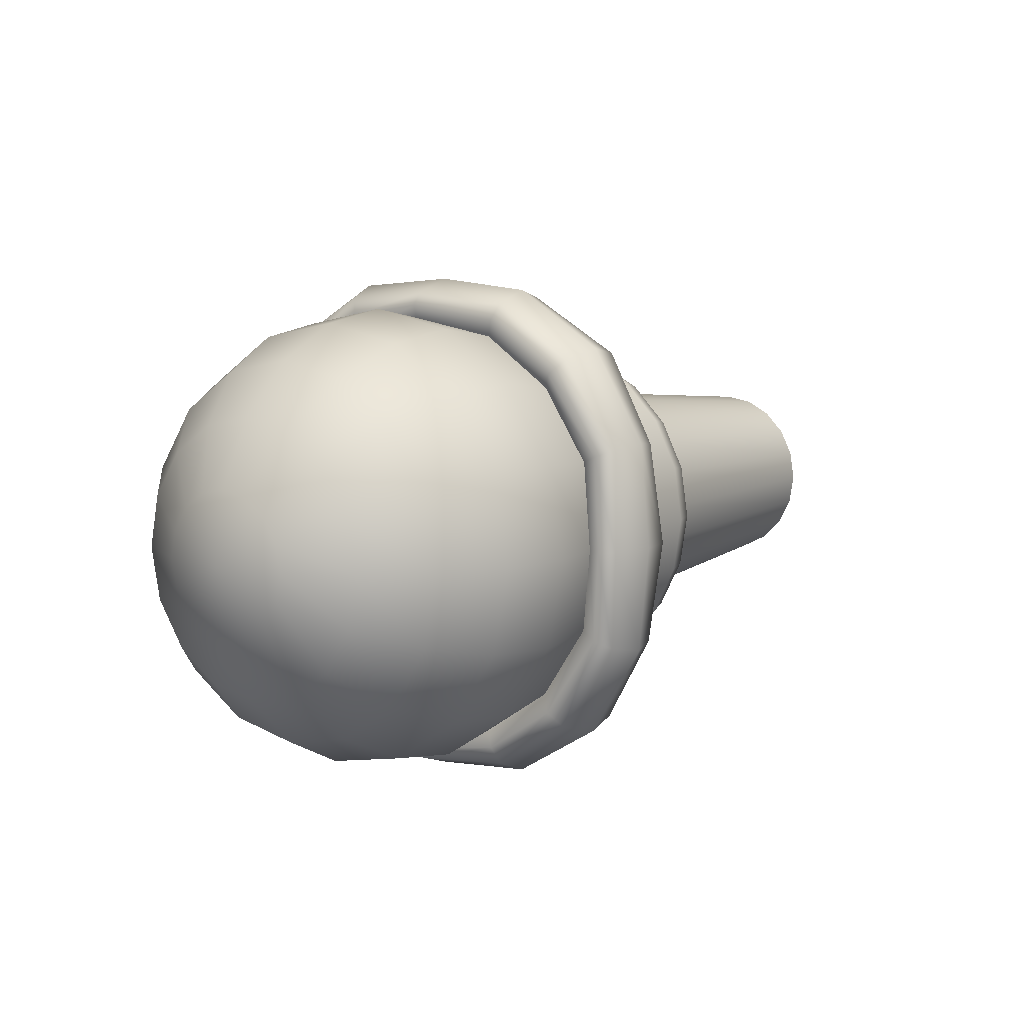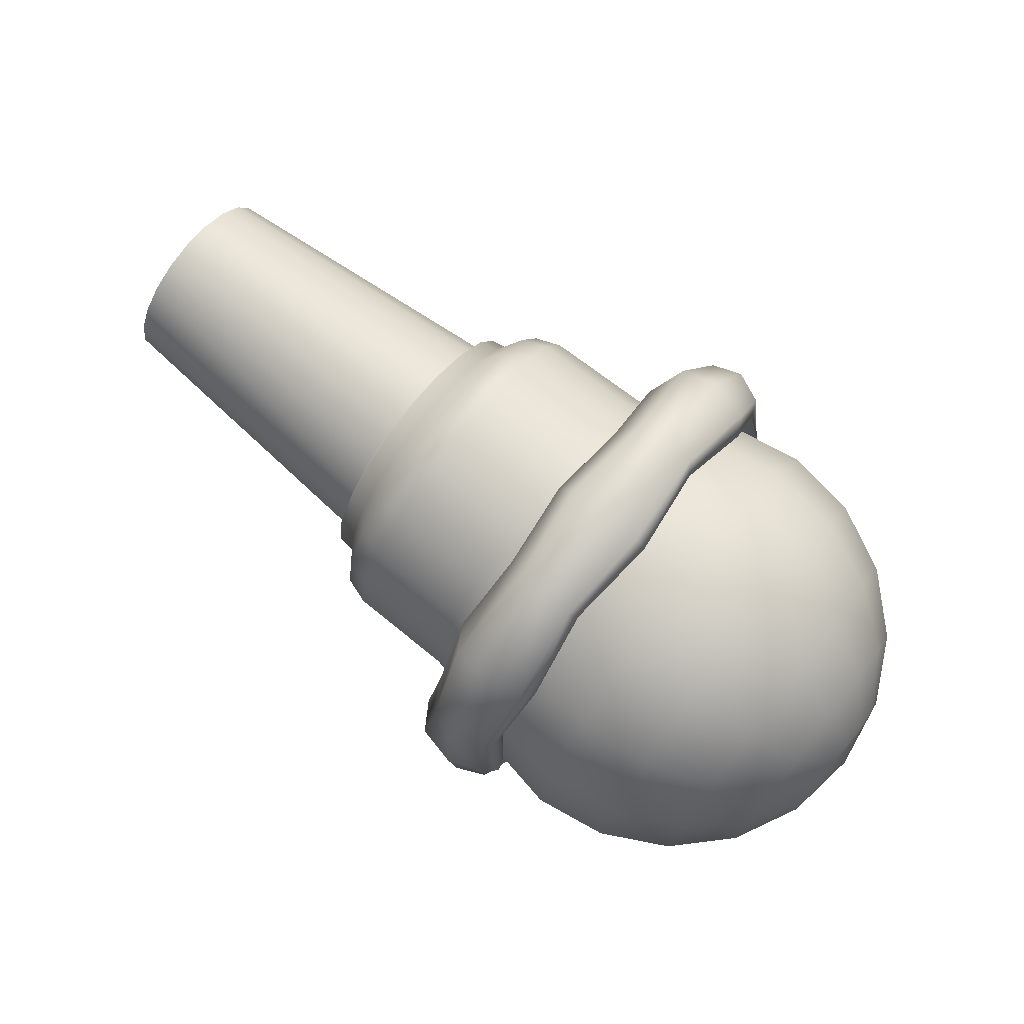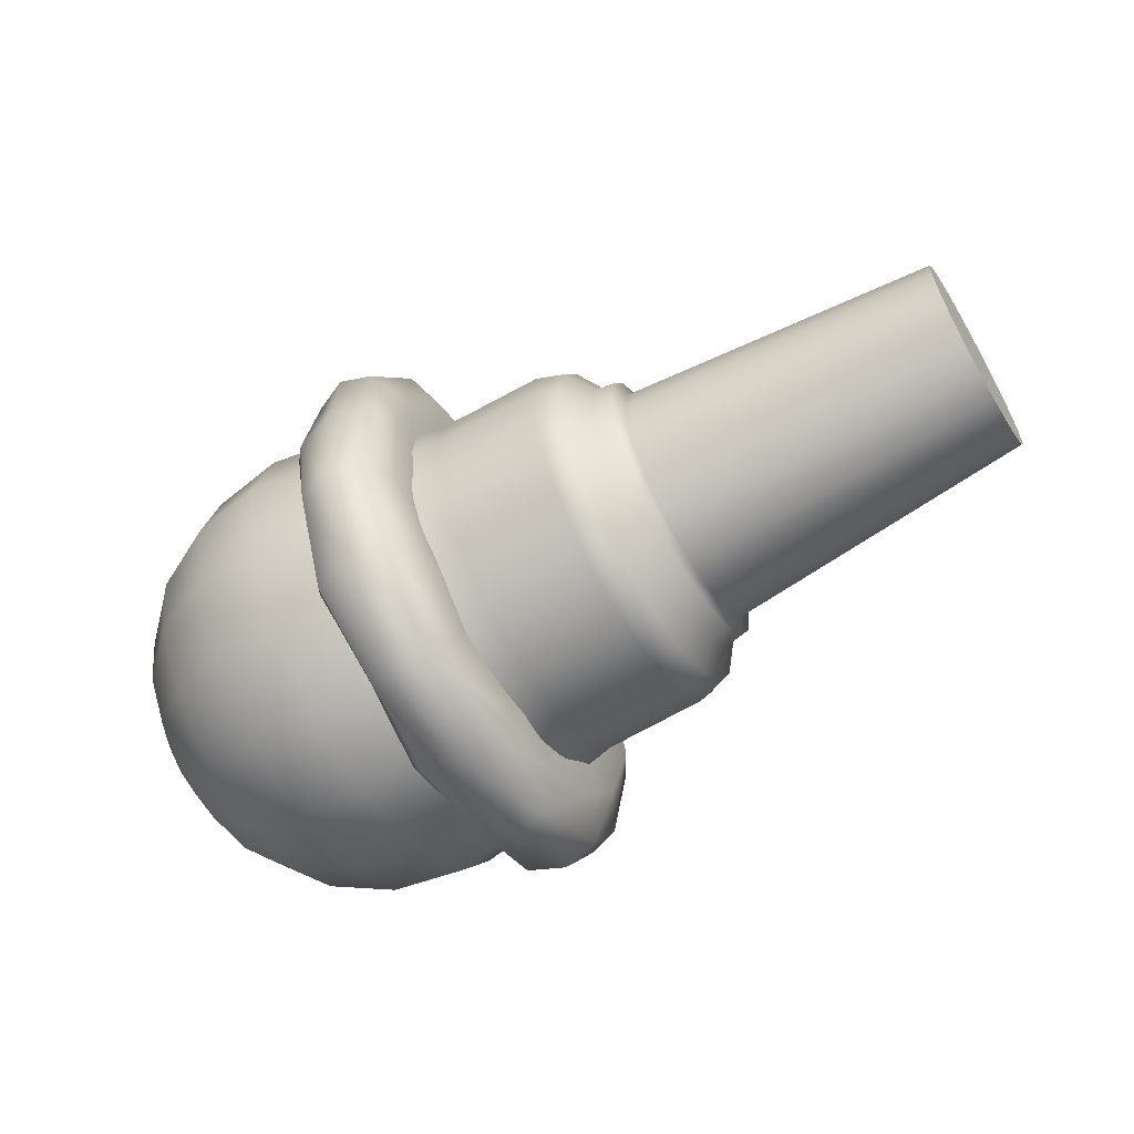
<metadata>
{"format":"obj","ext":"obj","renderer":"f3d","projection":"perspective","resolution":1024,"background":"white","views":[{"elev":8.3,"azim":127.7,"up":"+Y"},{"elev":74.7,"azim":38.0,"up":"+Z"},{"elev":-61.1,"azim":-149.4,"up":"+Z"}]}
</metadata>
<code>
g default
v -0.3536 -0.6883 -0.2832
v -0.3537 -0.5281 -0.5229
v -0.3537 -0.2883 -0.6832
v -0.3537 -0.005455 -0.7394
v -0.3537 0.2774 -0.6832
v -0.3537 0.5171 -0.5229
v -0.3536 0.6774 -0.2832
v -0.3536 0.7336 -0.000339
v -0.3536 0.6774 0.2825
v -0.3535 0.5171 0.5223
v -0.3535 0.2774 0.6825
v -0.3535 -0.005455 0.7387
v -0.3535 -0.2883 0.6825
v -0.3535 -0.5281 0.5223
v -0.3536 -0.6883 0.2825
v -0.3536 -0.7445 -0.000339
v -0.3652 -0.9782 -0.4033
v -0.3979 -0.75 -0.7449
v -0.3653 -0.4084 -0.9731
v -0.3979 -0.005456 -1.053
v -0.3653 0.3975 -0.9731
v -0.3979 0.7391 -0.7449
v -0.3652 0.9673 -0.4033
v -0.3978 1.047 -0.000333
v -0.365 0.9673 0.4026
v -0.3976 0.7391 0.7442
v -0.365 0.3975 0.9724
v -0.3976 -0.005455 1.053
v -0.365 -0.4084 0.9724
v -0.3976 -0.75 0.7442
v -0.365 -0.9782 0.4026
v -0.3978 -1.058 -0.000333
v 0.02119 -0.972 -0.4007
v 0.02114 -0.7452 -0.7401
v 0.02111 -0.4058 -0.9669
v 0.08317 -0.005456 -1.047
v 0.02111 0.3949 -0.9669
v 0.02114 0.7343 -0.7401
v 0.02119 0.9611 -0.4007
v 0.08334 1.041 -0.000406
v 0.02132 0.9611 0.4
v 0.02137 0.7343 0.7394
v 0.0214 0.3949 0.9661
v 0.08349 -0.005455 1.046
v 0.0214 -0.4058 0.9661
v 0.02137 -0.7452 0.7394
v 0.02132 -0.972 0.4
v 0.08334 -1.052 -0.000406
v 0.3645 -1.022 -0.4214
v 0.3645 -0.7833 -0.7783
v 0.3644 -0.4264 -1.017
v 0.3644 -0.005456 -1.1
v 0.3644 0.4155 -1.017
v 0.3645 0.7724 -0.7783
v 0.3645 1.011 -0.4214
v 0.3646 1.095 -0.000449
v 0.3647 1.011 0.4205
v 0.3647 0.7724 0.7774
v 0.3647 0.4155 1.016
v 0.3648 -0.005455 1.1
v 0.3647 -0.4264 1.016
v 0.3647 -0.7833 0.7774
v 0.3647 -1.022 0.4205
v 0.3646 -1.105 -0.000449
v 0.7044 -0.972 -0.4008
v 0.7044 -0.7452 -0.7402
v 0.7044 -0.4058 -0.967
v 0.7044 -0.005456 -1.047
v 0.7044 0.3949 -0.967
v 0.7044 0.7343 -0.7402
v 0.7044 0.9611 -0.4008
v 0.7045 1.041 -0.000501
v 0.7046 0.9611 0.3998
v 0.7046 0.7343 0.7392
v 0.7047 0.3949 0.966
v 0.7047 -0.005455 1.046
v 0.7047 -0.4058 0.966
v 0.7046 -0.7452 0.7392
v 0.7046 -0.972 0.3998
v 0.7045 -1.052 -0.000501
v 1.011 -0.8276 -0.3411
v 1.011 -0.6347 -0.6298
v 1.011 -0.346 -0.8227
v 1.011 -0.005455 -0.8905
v 1.011 0.3351 -0.8227
v 1.011 0.6238 -0.6298
v 1.011 0.8167 -0.3411
v 1.011 0.8845 -0.000548
v 1.011 0.8167 0.34
v 1.011 0.6238 0.6287
v 1.011 0.3351 0.8216
v 1.011 -0.005455 0.8894
v 1.011 -0.346 0.8216
v 1.011 -0.6347 0.6287
v 1.011 -0.8276 0.34
v 1.011 -0.8954 -0.000548
v 1.254 -0.6028 -0.248
v 1.254 -0.4626 -0.4578
v 1.254 -0.2529 -0.5979
v 1.254 -0.005455 -0.6471
v 1.254 0.242 -0.5979
v 1.254 0.4517 -0.4578
v 1.254 0.5919 -0.248
v 1.255 0.6411 -0.000585
v 1.255 0.5919 0.2468
v 1.255 0.4517 0.4566
v 1.255 0.242 0.5968
v 1.255 -0.005455 0.646
v 1.255 -0.2529 0.5968
v 1.255 -0.4626 0.4566
v 1.255 -0.6028 0.2468
v 1.255 -0.652 -0.000585
v 1.411 -0.3195 -0.1307
v 1.411 -0.2458 -0.241
v 1.411 -0.1355 -0.3147
v 1.411 -0.005455 -0.3405
v 1.411 0.1246 -0.3147
v 1.411 0.2349 -0.241
v 1.411 0.3086 -0.1307
v 1.411 0.3345 -0.000609
v 1.411 0.3086 0.1295
v 1.411 0.2349 0.2397
v 1.411 0.1246 0.3134
v 1.411 -0.005455 0.3393
v 1.411 -0.1355 0.3134
v 1.411 -0.2458 0.2397
v 1.411 -0.3195 0.1295
v 1.411 -0.3454 -0.000609
v -0.3273 -0.005455 -0.000343
v 1.465 -0.005455 -0.000617
v -0.3087 0.8837 0.8888
v -0.2674 1.138 0.4735
v -0.3164 1.181 -0.000345
v -0.2675 1.138 -0.4742
v -0.309 0.8837 -0.8895
v -0.2676 0.4684 -1.144
v -0.3166 -0.005456 -1.187
v -0.2676 -0.4793 -1.144
v -0.309 -0.8946 -0.8895
v -0.2675 -1.149 -0.4742
v -0.3164 -1.192 -0.000345
v -0.2674 -1.149 0.4735
v -0.3087 -0.8946 0.8888
v -0.2673 -0.4793 1.144
v -0.3162 -0.005455 1.187
v -0.2673 0.4684 1.144
v 0.0519 0.8706 0.8757
v 0.01834 1.122 0.4665
v 0.05432 1.164 -0.000402
v 0.0182 1.122 -0.4673
v 0.05164 0.8706 -0.8765
v 0.0181 0.4614 -1.128
v 0.05415 -0.005456 -1.17
v 0.0181 -0.4723 -1.128
v 0.05164 -0.8816 -0.8765
v 0.0182 -1.133 -0.4673
v 0.05432 -1.175 -0.000402
v 0.01834 -1.133 0.4665
v 0.0519 -0.8816 0.8757
v 0.01844 -0.4723 1.127
v 0.0545 -0.005455 1.169
v 0.01844 0.4614 1.127
v -0.1284 0.9166 0.9217
v -0.1245 1.181 0.491
v -0.131 1.225 -0.000373
v -0.1247 1.181 -0.4917
v -0.1287 0.9166 -0.9224
v -0.1248 0.4859 -1.187
v -0.1312 -0.005456 -1.231
v -0.1248 -0.4968 -1.187
v -0.1287 -0.9275 -0.9224
v -0.1247 -1.192 -0.4917
v -0.131 -1.236 -0.000373
v -0.1245 -1.192 0.491
v -0.1284 -0.9275 0.9217
v -0.1244 -0.4968 1.186
v -0.1309 -0.005455 1.23
v -0.1244 0.4859 1.186
v 0.05194 0.4282 1.046
v 0.09215 0.8025 0.8075
v 0.05185 1.041 0.4332
v 0.1037 1.102 -0.000409
v 0.05171 1.041 -0.434
v 0.0919 0.8025 -0.8083
v 0.05162 0.4282 -1.047
v 0.1035 -0.005456 -1.108
v 0.05162 -0.4391 -1.047
v 0.0919 -0.8134 -0.8083
v 0.05171 -1.052 -0.434
v 0.1037 -1.113 -0.000409
v 0.05185 -1.052 0.4332
v 0.09215 -0.8134 0.8075
v 0.05194 -0.4391 1.046
v 0.1039 -0.005455 1.107
v -2.822 -0.4396 -0.141
v -2.822 -0.3748 -0.2683
v -2.822 -0.2738 -0.3693
v -2.822 -0.1465 -0.4341
v -2.822 -0.005455 -0.4565
v -2.822 0.1356 -0.4341
v -2.822 0.2629 -0.3693
v -2.822 0.3639 -0.2683
v -2.822 0.4287 -0.141
v -2.822 0.4511 3.7e-05
v -2.822 0.4287 0.1411
v -2.822 0.3639 0.2684
v -2.822 0.2629 0.3694
v -2.822 0.1356 0.4342
v -2.822 -0.005455 0.4566
v -2.822 -0.1465 0.4342
v -2.822 -0.2738 0.3694
v -2.822 -0.3748 0.2684
v -2.822 -0.4396 0.1411
v -2.822 -0.462 3.7e-05
v -1.329 -0.5612 -0.1808
v -1.329 -0.4782 -0.3437
v -1.329 -0.3489 -0.4729
v -1.329 -0.186 -0.5559
v -1.329 -0.005455 -0.5845
v -1.329 0.1751 -0.5559
v -1.329 0.338 -0.4729
v -1.329 0.4673 -0.3437
v -1.329 0.5503 -0.1808
v -1.329 0.5789 -0.000191
v -1.329 0.5503 0.1804
v -1.328 0.4673 0.3433
v -1.328 0.338 0.4725
v -1.328 0.1751 0.5555
v -1.328 -0.005455 0.5841
v -1.328 -0.186 0.5555
v -1.328 -0.3489 0.4725
v -1.328 -0.4782 0.3433
v -1.329 -0.5612 0.1804
v -1.329 -0.5898 -0.000191
v -1.3 -0.6354 -0.2049
v -1.3 -0.5413 -0.3895
v -1.3 -0.3948 -0.536
v -1.3 -0.2101 -0.6301
v -1.3 -0.005455 -0.6625
v -1.3 0.1992 -0.6301
v -1.3 0.3839 -0.536
v -1.3 0.5304 -0.3895
v -1.3 0.6245 -0.2049
v -1.3 0.6569 -0.000195
v -1.3 0.6245 0.2045
v -1.299 0.5304 0.3891
v -1.299 0.3839 0.5356
v -1.299 0.1992 0.6297
v -1.299 -0.005455 0.6621
v -1.299 -0.2101 0.6297
v -1.299 -0.3948 0.5356
v -1.299 -0.5413 0.3891
v -1.3 -0.6354 0.2045
v -1.3 -0.6678 -0.000195
v -1.211 -0.6491 -0.2093
v -1.211 -0.553 -0.398
v -1.211 -0.4033 -0.5477
v -1.211 -0.2146 -0.6439
v -1.211 -0.005455 -0.677
v -1.211 0.2037 -0.6439
v -1.211 0.3923 -0.5477
v -1.211 0.5421 -0.398
v -1.211 0.6382 -0.2093
v -1.211 0.6713 -0.000209
v -1.211 0.6382 0.2089
v -1.211 0.5421 0.3976
v -1.211 0.3923 0.5473
v -1.211 0.2037 0.6434
v -1.211 -0.005455 0.6766
v -1.211 -0.2146 0.6434
v -1.211 -0.4033 0.5473
v -1.211 -0.553 0.3976
v -1.211 -0.6491 0.2089
v -1.211 -0.6822 -0.000209
v -0.9919 -0.8154 -0.2634
v -0.992 -0.6945 -0.5008
v -0.992 -0.506 -0.6892
v -0.992 -0.2686 -0.8102
v -0.992 -0.005455 -0.8519
v -0.992 0.2577 -0.8102
v -0.992 0.4951 -0.6892
v -0.992 0.6835 -0.5008
v -0.9919 0.8045 -0.2634
v -0.9919 0.8462 -0.000242
v -0.9919 0.8045 0.2629
v -0.9918 0.6835 0.5003
v -0.9918 0.4951 0.6888
v -0.9918 0.2577 0.8097
v -0.9918 -0.005455 0.8514
v -0.9918 -0.2686 0.8097
v -0.9918 -0.506 0.6888
v -0.9918 -0.6945 0.5003
v -0.9919 -0.8154 0.2629
v -0.9919 -0.8571 -0.000242
v -0.4854 -0.8235 -0.2661
v -0.4854 -0.7014 -0.5059
v -0.4854 -0.5111 -0.6962
v -0.4855 -0.2713 -0.8184
v -0.4855 -0.005455 -0.8605
v -0.4855 0.2604 -0.8184
v -0.4854 0.5001 -0.6962
v -0.4854 0.6905 -0.5059
v -0.4854 0.8126 -0.2661
v -0.4853 0.8547 -0.000319
v -0.4853 0.8126 0.2655
v -0.4853 0.6905 0.5053
v -0.4852 0.5001 0.6956
v -0.4852 0.2604 0.8178
v -0.4852 -0.005455 0.8599
v -0.4852 -0.2713 0.8178
v -0.4852 -0.5111 0.6956
v -0.4853 -0.7014 0.5053
v -0.4853 -0.8235 0.2655
v -0.4853 -0.8656 -0.000319
v -0.3221 -0.8614 -0.2785
v -0.3221 -0.7336 -0.5294
v -0.3222 -0.5345 -0.7285
v -0.3222 -0.2836 -0.8563
v -0.3222 -0.005455 -0.9003
v -0.3222 0.2727 -0.8563
v -0.3222 0.5236 -0.7285
v -0.3221 0.7227 -0.5294
v -0.3221 0.8505 -0.2785
v -0.322 0.8945 -0.000344
v -0.322 0.8505 0.2778
v -0.322 0.7227 0.5287
v -0.3219 0.5236 0.7278
v -0.3219 0.2727 0.8556
v -0.3219 -0.005455 0.8997
v -0.3219 -0.2836 0.8556
v -0.3219 -0.5345 0.7278
v -0.322 -0.7336 0.5287
v -0.322 -0.8614 0.2778
v -0.322 -0.9055 -0.000344
v -2.822 -0.005455 3.7e-05
v -1.118 0.6482 0.4747
v -1.118 0.763 0.2495
v -1.118 0.8025 -0.000223
v -1.118 0.763 -0.2499
v -1.118 0.6482 -0.4751
v -1.118 0.4695 -0.6539
v -1.118 0.2442 -0.7687
v -1.118 -0.005455 -0.8082
v -1.118 -0.2551 -0.7687
v -1.118 -0.4804 -0.6539
v -1.118 -0.6591 -0.4751
v -1.118 -0.7739 -0.2499
v -1.118 -0.8134 -0.000223
v -1.118 -0.7739 0.2495
v -1.118 -0.6591 0.4747
v -1.118 -0.4804 0.6534
v -1.118 -0.2551 0.7682
v -1.118 -0.005455 0.8078
v -1.118 0.2442 0.7682
v -1.118 0.4695 0.6534
g FoodTallRLowerArm
f 1 2 18 17
f 2 3 19 18
f 3 4 20 19
f 4 5 21 20
f 5 6 22 21
f 6 7 23 22
f 7 8 24 23
f 8 9 25 24
f 9 10 26 25
f 10 11 27 26
f 11 12 28 27
f 12 13 29 28
f 13 14 30 29
f 14 15 31 30
f 15 16 32 31
f 16 1 17 32
f 17 18 139 140
f 18 19 138 139
f 19 20 137 138
f 20 21 136 137
f 21 22 135 136
f 22 23 134 135
f 23 24 133 134
f 24 25 132 133
f 25 26 131 132
f 26 27 146 131
f 27 28 145 146
f 28 29 144 145
f 29 30 143 144
f 30 31 142 143
f 31 32 141 142
f 32 17 140 141
f 33 34 50 49
f 34 35 51 50
f 35 36 52 51
f 36 37 53 52
f 37 38 54 53
f 38 39 55 54
f 39 40 56 55
f 40 41 57 56
f 41 42 58 57
f 42 43 59 58
f 43 44 60 59
f 44 45 61 60
f 45 46 62 61
f 46 47 63 62
f 47 48 64 63
f 48 33 49 64
f 49 50 66 65
f 50 51 67 66
f 51 52 68 67
f 52 53 69 68
f 53 54 70 69
f 54 55 71 70
f 55 56 72 71
f 56 57 73 72
f 57 58 74 73
f 58 59 75 74
f 59 60 76 75
f 60 61 77 76
f 61 62 78 77
f 62 63 79 78
f 63 64 80 79
f 64 49 65 80
f 65 66 82 81
f 66 67 83 82
f 67 68 84 83
f 68 69 85 84
f 69 70 86 85
f 70 71 87 86
f 71 72 88 87
f 72 73 89 88
f 73 74 90 89
f 74 75 91 90
f 75 76 92 91
f 76 77 93 92
f 77 78 94 93
f 78 79 95 94
f 79 80 96 95
f 80 65 81 96
f 81 82 98 97
f 82 83 99 98
f 83 84 100 99
f 84 85 101 100
f 85 86 102 101
f 86 87 103 102
f 87 88 104 103
f 88 89 105 104
f 89 90 106 105
f 90 91 107 106
f 91 92 108 107
f 92 93 109 108
f 93 94 110 109
f 94 95 111 110
f 95 96 112 111
f 96 81 97 112
f 97 98 114 113
f 98 99 115 114
f 99 100 116 115
f 100 101 117 116
f 101 102 118 117
f 102 103 119 118
f 103 104 120 119
f 104 105 121 120
f 105 106 122 121
f 106 107 123 122
f 107 108 124 123
f 108 109 125 124
f 109 110 126 125
f 110 111 127 126
f 111 112 128 127
f 112 97 113 128
f 2 1 129
f 3 2 129
f 4 3 129
f 5 4 129
f 6 5 129
f 7 6 129
f 8 7 129
f 9 8 129
f 10 9 129
f 11 10 129
f 12 11 129
f 13 12 129
f 14 13 129
f 15 14 129
f 16 15 129
f 1 16 129
f 113 114 130
f 114 115 130
f 115 116 130
f 116 117 130
f 117 118 130
f 118 119 130
f 119 120 130
f 120 121 130
f 121 122 130
f 122 123 130
f 123 124 130
f 124 125 130
f 125 126 130
f 126 127 130
f 127 128 130
f 128 113 130
f 132 131 163 164
f 133 132 164 165
f 134 133 165 166
f 135 134 166 167
f 136 135 167 168
f 137 136 168 169
f 138 137 169 170
f 139 138 170 171
f 140 139 171 172
f 141 140 172 173
f 142 141 173 174
f 143 142 174 175
f 144 143 175 176
f 145 144 176 177
f 146 145 177 178
f 131 146 178 163
f 148 147 180 181
f 149 148 181 182
f 150 149 182 183
f 151 150 183 184
f 152 151 184 185
f 153 152 185 186
f 154 153 186 187
f 155 154 187 188
f 156 155 188 189
f 157 156 189 190
f 158 157 190 191
f 159 158 191 192
f 160 159 192 193
f 161 160 193 194
f 162 161 194 179
f 147 162 179 180
f 164 163 147 148
f 165 164 148 149
f 166 165 149 150
f 167 166 150 151
f 168 167 151 152
f 169 168 152 153
f 170 169 153 154
f 171 170 154 155
f 172 171 155 156
f 173 172 156 157
f 174 173 157 158
f 175 174 158 159
f 176 175 159 160
f 177 176 160 161
f 178 177 161 162
f 163 178 162 147
f 180 179 43 42
f 181 180 42 41
f 182 181 41 40
f 183 182 40 39
f 184 183 39 38
f 185 184 38 37
f 186 185 37 36
f 187 186 36 35
f 188 187 35 34
f 189 188 34 33
f 190 189 33 48
f 191 190 48 47
f 192 191 47 46
f 193 192 46 45
f 194 193 45 44
f 179 194 44 43
f 195 196 216 215
f 196 197 217 216
f 197 198 218 217
f 198 199 219 218
f 199 200 220 219
f 200 201 221 220
f 201 202 222 221
f 202 203 223 222
f 203 204 224 223
f 204 205 225 224
f 205 206 226 225
f 206 207 227 226
f 207 208 228 227
f 208 209 229 228
f 209 210 230 229
f 210 211 231 230
f 211 212 232 231
f 212 213 233 232
f 213 214 234 233
f 214 195 215 234
f 215 216 236 235
f 216 217 237 236
f 217 218 238 237
f 218 219 239 238
f 219 220 240 239
f 220 221 241 240
f 221 222 242 241
f 222 223 243 242
f 223 224 244 243
f 224 225 245 244
f 225 226 246 245
f 226 227 247 246
f 227 228 248 247
f 228 229 249 248
f 229 230 250 249
f 230 231 251 250
f 231 232 252 251
f 232 233 253 252
f 233 234 254 253
f 234 215 235 254
f 235 236 256 255
f 236 237 257 256
f 237 238 258 257
f 238 239 259 258
f 239 240 260 259
f 240 241 261 260
f 241 242 262 261
f 242 243 263 262
f 243 244 264 263
f 244 245 265 264
f 245 246 266 265
f 246 247 267 266
f 247 248 268 267
f 248 249 269 268
f 249 250 270 269
f 250 251 271 270
f 251 252 272 271
f 252 253 273 272
f 253 254 274 273
f 254 235 255 274
f 255 256 346 347
f 256 257 345 346
f 257 258 344 345
f 258 259 343 344
f 259 260 342 343
f 260 261 341 342
f 261 262 340 341
f 262 263 339 340
f 263 264 338 339
f 264 265 337 338
f 265 266 336 337
f 266 267 355 336
f 267 268 354 355
f 268 269 353 354
f 269 270 352 353
f 270 271 351 352
f 271 272 350 351
f 272 273 349 350
f 273 274 348 349
f 274 255 347 348
f 275 276 296 295
f 276 277 297 296
f 277 278 298 297
f 278 279 299 298
f 279 280 300 299
f 280 281 301 300
f 281 282 302 301
f 282 283 303 302
f 283 284 304 303
f 284 285 305 304
f 285 286 306 305
f 286 287 307 306
f 287 288 308 307
f 288 289 309 308
f 289 290 310 309
f 290 291 311 310
f 291 292 312 311
f 292 293 313 312
f 293 294 314 313
f 294 275 295 314
f 295 296 316 315
f 296 297 317 316
f 297 298 318 317
f 298 299 319 318
f 299 300 320 319
f 300 301 321 320
f 301 302 322 321
f 302 303 323 322
f 303 304 324 323
f 304 305 325 324
f 305 306 326 325
f 306 307 327 326
f 307 308 328 327
f 308 309 329 328
f 309 310 330 329
f 310 311 331 330
f 311 312 332 331
f 312 313 333 332
f 313 314 334 333
f 314 295 315 334
f 196 195 335
f 197 196 335
f 198 197 335
f 199 198 335
f 200 199 335
f 201 200 335
f 202 201 335
f 203 202 335
f 204 203 335
f 205 204 335
f 206 205 335
f 207 206 335
f 208 207 335
f 209 208 335
f 210 209 335
f 211 210 335
f 212 211 335
f 213 212 335
f 214 213 335
f 195 214 335
f 337 336 286 285
f 338 337 285 284
f 339 338 284 283
f 340 339 283 282
f 341 340 282 281
f 342 341 281 280
f 343 342 280 279
f 344 343 279 278
f 345 344 278 277
f 346 345 277 276
f 347 346 276 275
f 348 347 275 294
f 349 348 294 293
f 350 349 293 292
f 351 350 292 291
f 352 351 291 290
f 353 352 290 289
f 354 353 289 288
f 355 354 288 287
f 336 355 287 286

</code>
